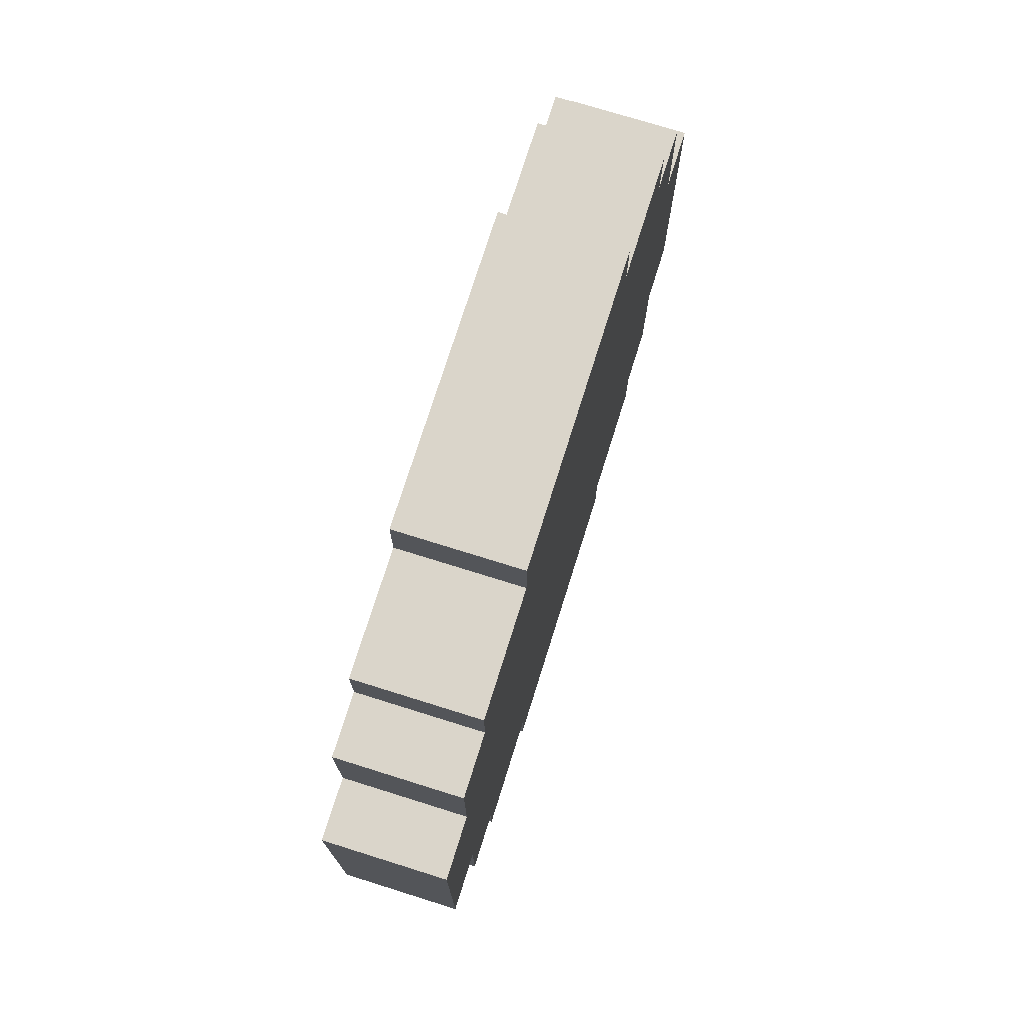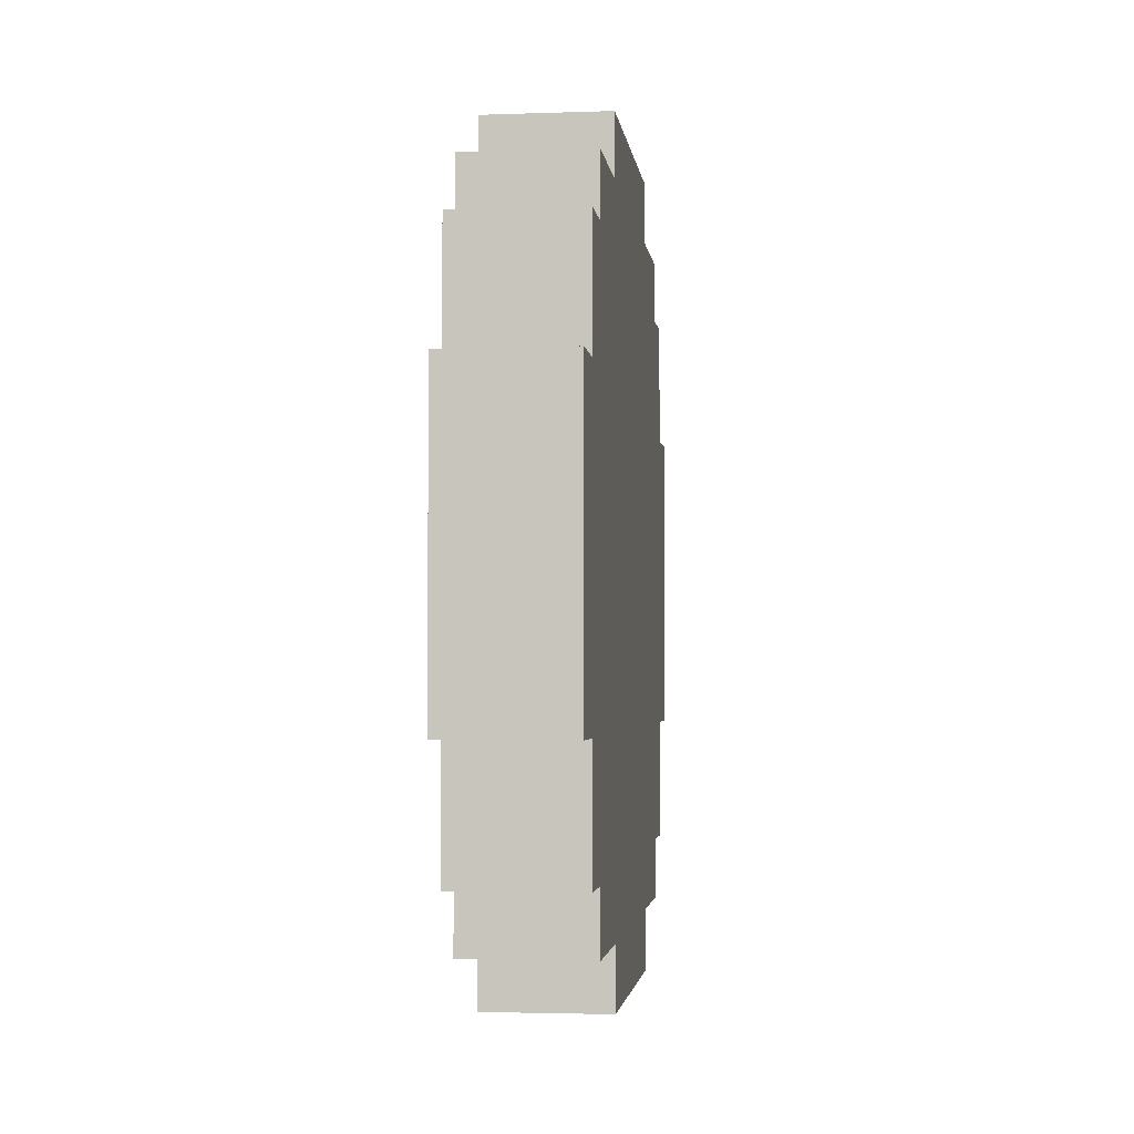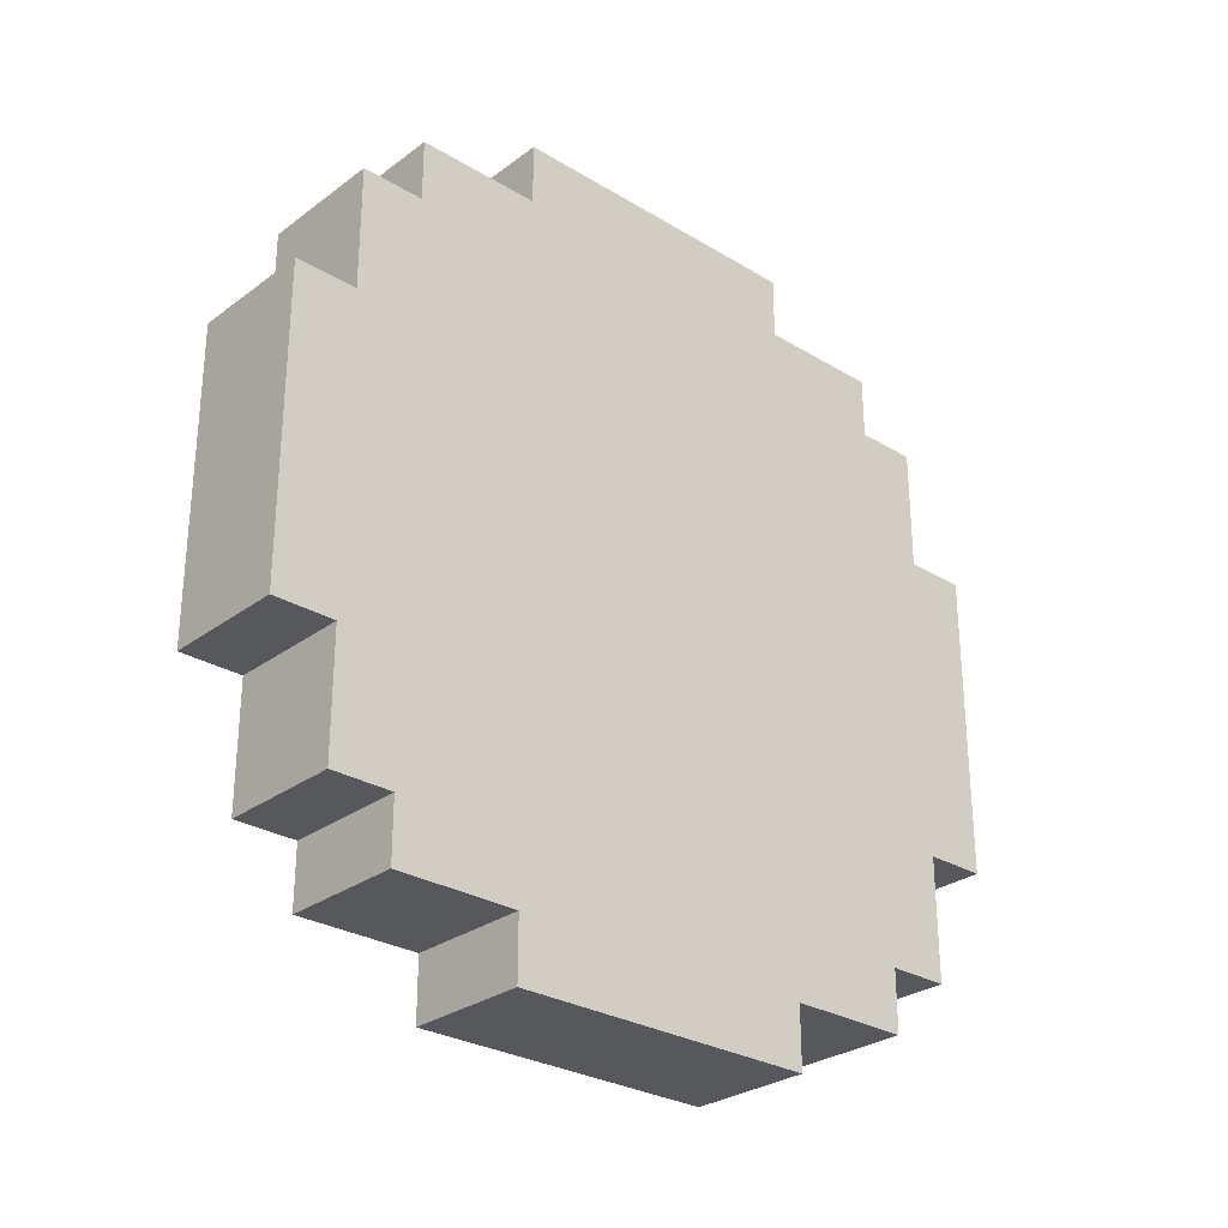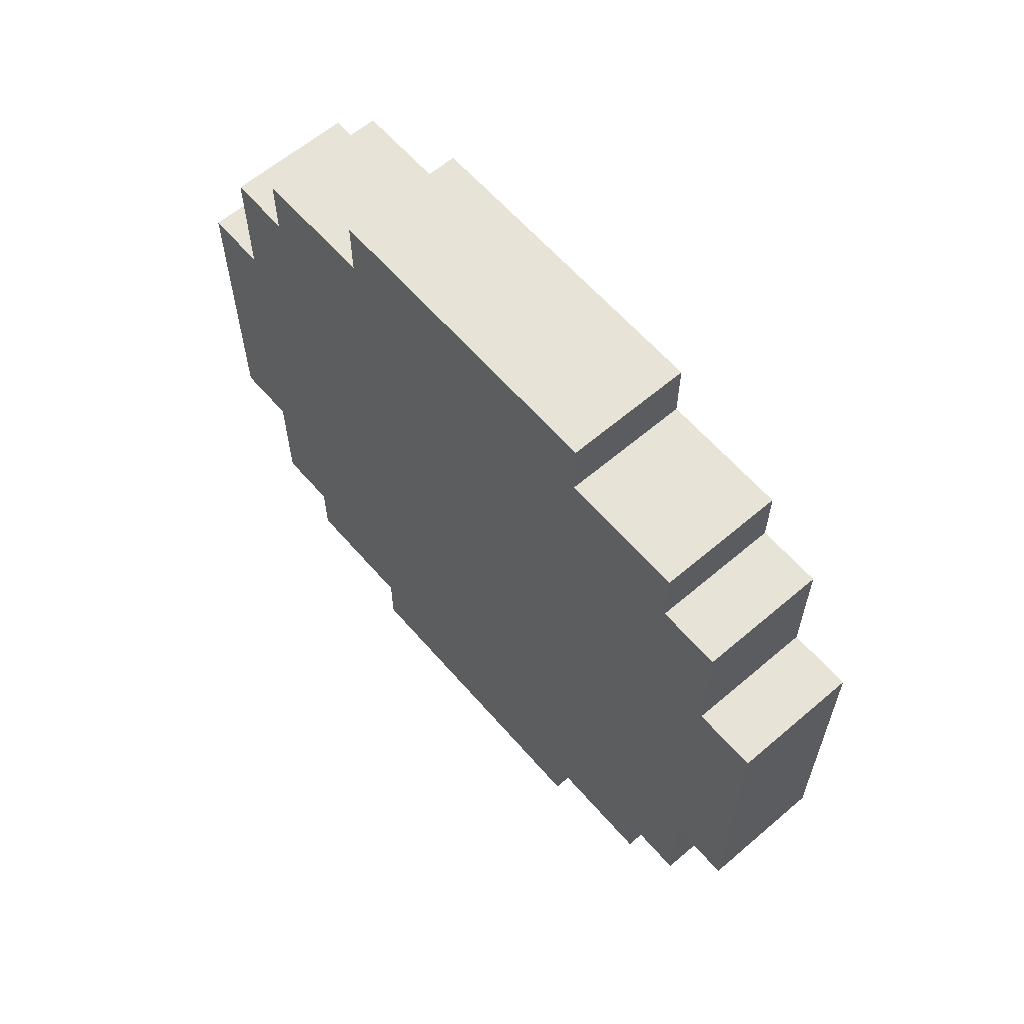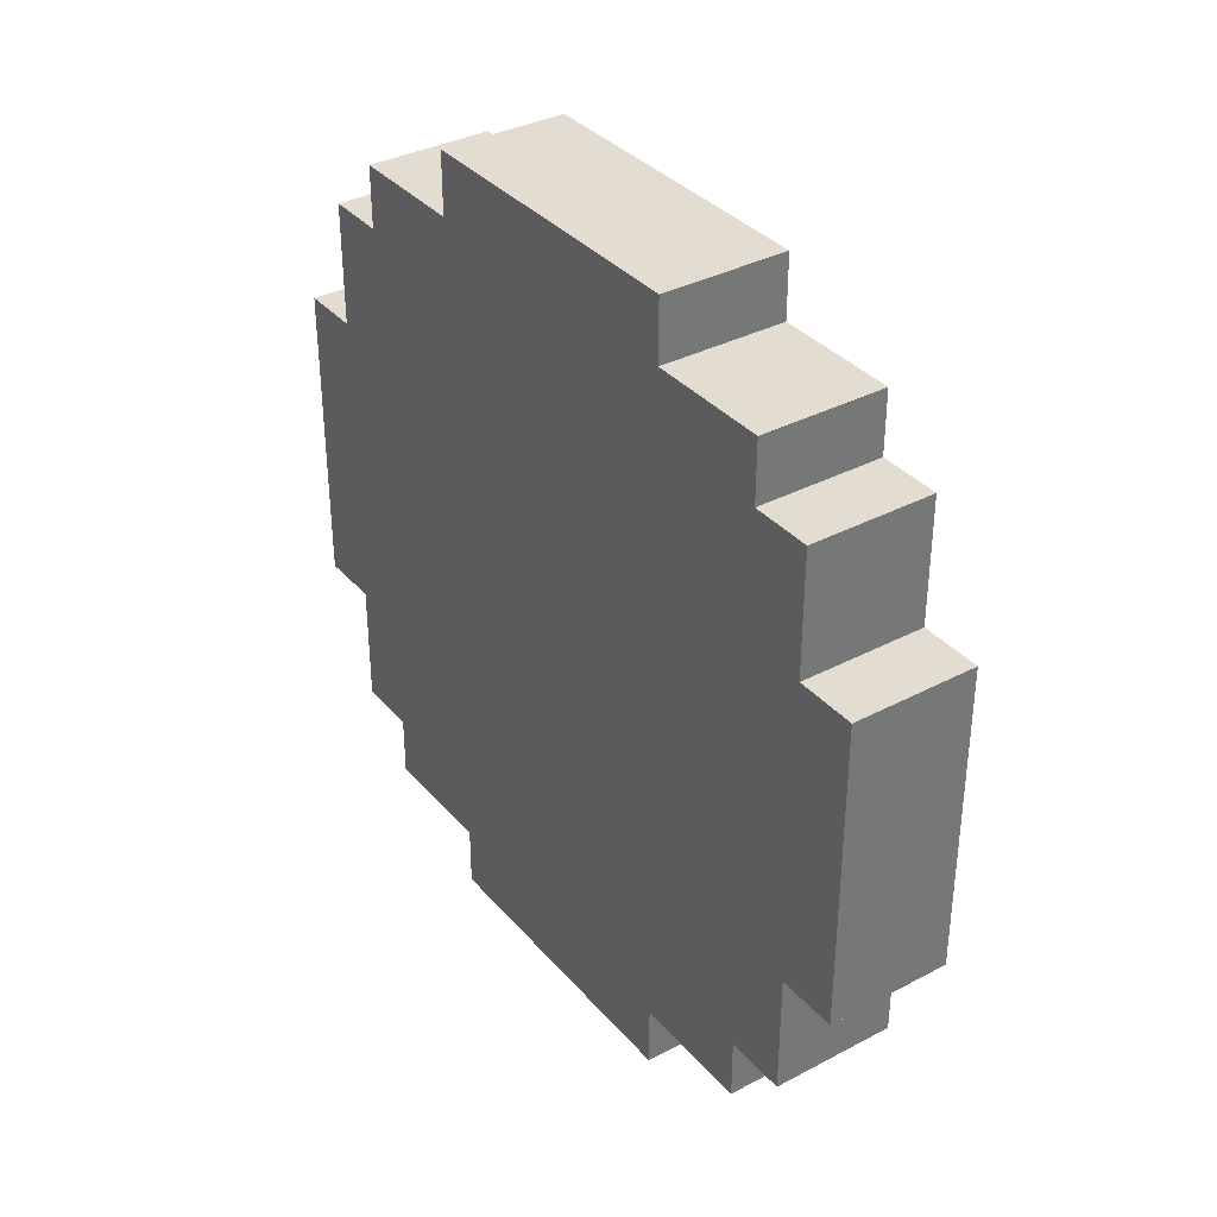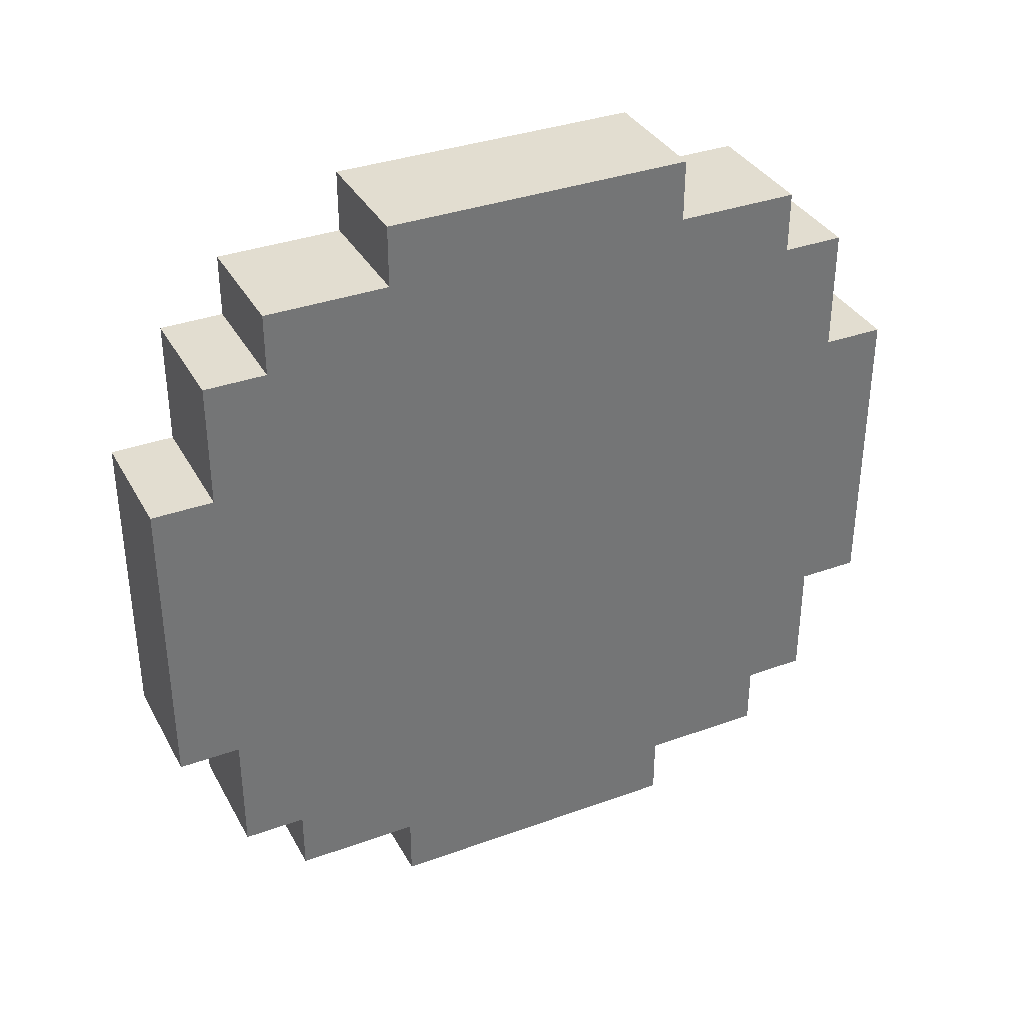
<metadata>
{"format":"obj","ext":"obj","renderer":"f3d","projection":"perspective","resolution":1024,"background":"white","views":[{"elev":74.2,"azim":17.4,"up":"+Y"},{"elev":-2.7,"azim":6.9,"up":"+Y"},{"elev":-28.5,"azim":47.8,"up":"+Z"},{"elev":61.9,"azim":139.1,"up":"+Z"},{"elev":35.3,"azim":145.1,"up":"+Z"},{"elev":35.3,"azim":64.4,"up":"+Y"}]}
</metadata>
<code>
o
v -0.1 0 0.2
v -0.1 0 -0.3
v -0.1 0.1 0.4
v -0.1 0.1 0.2
v -0.1 0.1 -0.3
v -0.1 0.1 -0.5
v -0.1 0.2 0.5
v -0.1 0.2 0.4
v -0.1 0.2 0.2
v -0.1 0.2 -0.3
v -0.1 0.2 -0.5
v -0.1 0.2 -0.6
v -0.1 0.4 0.6
v -0.1 0.4 0.5
v -0.1 0.4 0.4
v -0.1 0.4 0.3
v -0.1 0.4 0.1
v -0.1 0.4 5.96e-08
v -0.1 0.4 -0.1
v -0.1 0.4 -0.5
v -0.1 0.4 -0.6
v -0.1 0.4 -0.7
v -0.1 0.5 -0.1
v -0.1 0.5 -0.4
v -0.1 0.6 0.4
v -0.1 0.6 0.3
v -0.1 0.6 0.1
v -0.1 0.6 5.96e-08
v -0.1 0.6 -0.2
v -0.1 0.6 -0.4
v -0.1 0.6 -0.5
v -0.1 0.7 -0.1
v -0.1 0.7 -0.2
v -0.1 0.7 -0.4
v -0.1 0.8 0.4
v -0.1 0.8 0.3
v -0.1 0.8 0.1
v -0.1 0.8 5.96e-08
v -0.1 0.8 -0.4
v -0.1 0.8 -0.5
v -0.1 0.9 0.6
v -0.1 0.9 0.5
v -0.1 0.9 0.4
v -0.1 0.9 -0.1
v -0.1 0.9 -0.2
v -0.1 0.9 -0.4
v -0.1 0.9 -0.5
v -0.1 0.9 -0.6
v -0.1 0.9 -0.7
v -0.1 1 0.4
v -0.1 1 0.3
v -0.1 1 0.1
v -0.1 1 5.96e-08
v -0.1 1 -0.2
v -0.1 1 -0.4
v -0.1 1.1 0.5
v -0.1 1.1 0.4
v -0.1 1.1 0.2
v -0.1 1.1 -0.3
v -0.1 1.1 -0.5
v -0.1 1.1 -0.6
v -0.1 1.2 0.4
v -0.1 1.2 0.2
v -0.1 1.2 -0.3
v -0.1 1.2 -0.5
v -0.1 1.3 0.2
v -0.1 1.3 -0.3
v 0.1 0 0.2
v 0.1 0 -0.3
v 0.1 0.1 0.4
v 0.1 0.1 0.2
v 0.1 0.1 -0.3
v 0.1 0.1 -0.5
v 0.1 0.2 0.5
v 0.1 0.2 0.4
v 0.1 0.2 0.2
v 0.1 0.2 -0.3
v 0.1 0.2 -0.5
v 0.1 0.2 -0.6
v 0.1 0.4 0.6
v 0.1 0.4 0.5
v 0.1 0.4 0.4
v 0.1 0.4 5.96e-08
v 0.1 0.4 -0.1
v 0.1 0.4 -0.2
v 0.1 0.4 -0.4
v 0.1 0.4 -0.5
v 0.1 0.4 -0.6
v 0.1 0.4 -0.7
v 0.1 0.5 0.3
v 0.1 0.5 5.96e-08
v 0.1 0.6 0.4
v 0.1 0.6 0.3
v 0.1 0.6 0.1
v 0.1 0.6 -0.1
v 0.1 0.6 -0.2
v 0.1 0.6 -0.4
v 0.1 0.6 -0.5
v 0.1 0.7 0.3
v 0.1 0.7 0.1
v 0.1 0.7 5.96e-08
v 0.1 0.8 0.4
v 0.1 0.8 0.3
v 0.1 0.8 -0.1
v 0.1 0.8 -0.2
v 0.1 0.8 -0.4
v 0.1 0.8 -0.5
v 0.1 0.9 0.6
v 0.1 0.9 0.5
v 0.1 0.9 0.4
v 0.1 0.9 0.3
v 0.1 0.9 0.1
v 0.1 0.9 5.96e-08
v 0.1 0.9 -0.5
v 0.1 0.9 -0.6
v 0.1 0.9 -0.7
v 0.1 1 0.3
v 0.1 1 0.1
v 0.1 1 -0.1
v 0.1 1 -0.2
v 0.1 1 -0.4
v 0.1 1 -0.5
v 0.1 1.1 0.5
v 0.1 1.1 0.4
v 0.1 1.1 0.2
v 0.1 1.1 -0.3
v 0.1 1.1 -0.5
v 0.1 1.1 -0.6
v 0.1 1.2 0.4
v 0.1 1.2 0.2
v 0.1 1.2 -0.3
v 0.1 1.2 -0.5
v 0.1 1.3 0.2
v 0.1 1.3 -0.3
v -0.1 0.4 0.6
v -0.1 0.9 0.6
v 0.1 0.4 0.6
v 0.1 0.9 0.6
v -0.1 0.2 0.5
v -0.1 0.4 0.5
v -0.1 0.9 0.5
v -0.1 1.1 0.5
v 0.1 0.2 0.5
v 0.1 0.4 0.5
v 0.1 0.9 0.5
v 0.1 1.1 0.5
v -0.1 0.1 0.4
v -0.1 0.2 0.4
v -0.1 1.1 0.4
v -0.1 1.2 0.4
v 0.1 0.1 0.4
v 0.1 0.2 0.4
v 0.1 1.1 0.4
v 0.1 1.2 0.4
v -0.1 0 0.2
v -0.1 0.1 0.2
v -0.1 1.2 0.2
v -0.1 1.3 0.2
v 0.1 0 0.2
v 0.1 0.1 0.2
v 0.1 1.2 0.2
v 0.1 1.3 0.2
v -0.1 0 -0.3
v -0.1 0.1 -0.3
v -0.1 1.2 -0.3
v -0.1 1.3 -0.3
v 0.1 0 -0.3
v 0.1 0.1 -0.3
v 0.1 1.2 -0.3
v 0.1 1.3 -0.3
v -0.1 0.1 -0.5
v -0.1 0.2 -0.5
v -0.1 1.1 -0.5
v -0.1 1.2 -0.5
v 0.1 0.1 -0.5
v 0.1 0.2 -0.5
v 0.1 1.1 -0.5
v 0.1 1.2 -0.5
v -0.1 0.2 -0.6
v -0.1 0.4 -0.6
v -0.1 0.9 -0.6
v -0.1 1.1 -0.6
v 0.1 0.2 -0.6
v 0.1 0.4 -0.6
v 0.1 0.9 -0.6
v 0.1 1.1 -0.6
v -0.1 0.4 -0.7
v -0.1 0.9 -0.7
v 0.1 0.4 -0.7
v 0.1 0.9 -0.7
v -0.1 0 0.2
v 0.1 0 0.2
v -0.1 0 -0.3
v 0.1 0 -0.3
v -0.1 0.1 0.4
v 0.1 0.1 0.4
v -0.1 0.1 0.2
v 0.1 0.1 0.2
v -0.1 0.1 -0.3
v 0.1 0.1 -0.3
v -0.1 0.1 -0.5
v 0.1 0.1 -0.5
v -0.1 0.2 0.5
v 0.1 0.2 0.5
v -0.1 0.2 0.4
v 0.1 0.2 0.4
v -0.1 0.2 -0.5
v 0.1 0.2 -0.5
v -0.1 0.2 -0.6
v 0.1 0.2 -0.6
v -0.1 0.4 0.6
v 0.1 0.4 0.6
v -0.1 0.4 0.5
v 0.1 0.4 0.5
v -0.1 0.4 -0.6
v 0.1 0.4 -0.6
v -0.1 0.4 -0.7
v 0.1 0.4 -0.7
v -0.1 0.9 0.6
v 0.1 0.9 0.6
v -0.1 0.9 0.5
v 0.1 0.9 0.5
v -0.1 0.9 -0.6
v 0.1 0.9 -0.6
v -0.1 0.9 -0.7
v 0.1 0.9 -0.7
v -0.1 1.1 0.5
v 0.1 1.1 0.5
v -0.1 1.1 0.4
v 0.1 1.1 0.4
v -0.1 1.1 -0.5
v 0.1 1.1 -0.5
v -0.1 1.1 -0.6
v 0.1 1.1 -0.6
v -0.1 1.2 0.4
v 0.1 1.2 0.4
v -0.1 1.2 0.2
v 0.1 1.2 0.2
v -0.1 1.2 -0.3
v 0.1 1.2 -0.3
v -0.1 1.2 -0.5
v 0.1 1.2 -0.5
v -0.1 1.3 0.2
v 0.1 1.3 0.2
v -0.1 1.3 -0.3
v 0.1 1.3 -0.3
f 4 2 1
f 5 2 4
f 8 4 3
f 9 5 4
f 9 4 8
f 10 6 5
f 10 5 9
f 11 6 10
f 14 8 7
f 15 9 8
f 15 10 9
f 15 8 14
f 15 11 10
f 16 11 15
f 17 11 16
f 18 11 17
f 19 11 18
f 20 12 11
f 20 11 19
f 21 12 20
f 23 19 18
f 23 20 19
f 24 20 23
f 25 15 14
f 25 16 15
f 26 17 16
f 26 16 25
f 27 18 17
f 27 17 26
f 28 24 23
f 28 18 27
f 28 23 18
f 29 24 28
f 30 20 24
f 30 24 29
f 31 21 20
f 31 20 30
f 32 29 28
f 32 28 27
f 33 30 29
f 33 29 32
f 34 31 30
f 34 30 33
f 35 25 14
f 35 26 25
f 36 27 26
f 36 26 35
f 37 32 27
f 37 27 36
f 38 32 37
f 39 31 34
f 39 34 33
f 40 21 31
f 40 31 39
f 41 14 13
f 42 35 14
f 42 14 41
f 43 36 35
f 43 35 42
f 44 32 38
f 44 33 32
f 45 39 33
f 45 33 44
f 46 40 39
f 46 39 45
f 47 21 40
f 47 40 46
f 48 22 21
f 48 21 47
f 49 22 48
f 50 36 43
f 50 43 42
f 51 37 36
f 51 36 50
f 52 38 37
f 52 37 51
f 53 44 38
f 53 38 52
f 53 45 44
f 54 46 45
f 54 45 53
f 55 47 46
f 55 46 54
f 56 50 42
f 57 53 52
f 57 50 56
f 57 54 53
f 57 55 54
f 57 52 51
f 57 51 50
f 58 55 57
f 59 55 58
f 60 47 55
f 60 55 59
f 60 48 47
f 61 48 60
f 62 58 57
f 63 59 58
f 63 58 62
f 64 60 59
f 64 59 63
f 65 60 64
f 66 64 63
f 67 64 66
f 68 69 71
f 71 69 72
f 70 71 75
f 71 72 76
f 75 71 76
f 72 73 77
f 76 72 77
f 77 73 78
f 74 75 81
f 75 76 82
f 76 77 82
f 81 75 82
f 77 78 82
f 82 78 83
f 83 78 84
f 84 78 85
f 85 78 86
f 78 79 87
f 86 78 87
f 87 79 88
f 82 83 90
f 83 84 91
f 90 83 91
f 81 82 92
f 82 90 92
f 90 91 93
f 92 90 93
f 93 91 94
f 91 84 95
f 94 91 95
f 84 85 95
f 85 86 96
f 95 85 96
f 86 87 97
f 96 86 97
f 87 88 98
f 97 87 98
f 93 94 99
f 92 93 99
f 94 95 100
f 99 94 100
f 95 96 100
f 100 96 101
f 92 99 102
f 81 92 102
f 99 100 102
f 102 100 103
f 101 96 104
f 96 97 105
f 104 96 105
f 97 98 106
f 105 97 106
f 98 88 107
f 106 98 107
f 80 81 108
f 81 102 109
f 108 81 109
f 102 103 110
f 109 102 110
f 103 100 111
f 110 103 111
f 100 101 112
f 111 100 112
f 101 104 113
f 112 101 113
f 107 88 114
f 106 107 114
f 88 89 115
f 114 88 115
f 115 89 116
f 110 111 117
f 111 112 117
f 112 113 118
f 117 112 118
f 113 104 119
f 118 113 119
f 104 105 119
f 105 106 120
f 119 105 120
f 106 114 121
f 120 106 121
f 114 115 122
f 121 114 122
f 109 110 123
f 117 118 124
f 123 110 124
f 118 119 124
f 121 122 124
f 119 120 124
f 120 121 124
f 110 117 124
f 124 122 125
f 125 122 126
f 122 115 127
f 126 122 127
f 127 115 128
f 124 125 129
f 125 126 130
f 129 125 130
f 126 127 131
f 130 126 131
f 131 127 132
f 130 131 133
f 133 131 134
f 137 136 135
f 138 136 137
f 143 140 139
f 144 140 143
f 145 142 141
f 146 142 145
f 151 148 147
f 152 148 151
f 153 150 149
f 154 150 153
f 159 156 155
f 160 156 159
f 161 158 157
f 162 158 161
f 163 164 167
f 167 164 168
f 165 166 169
f 169 166 170
f 171 172 175
f 175 172 176
f 173 174 177
f 177 174 178
f 179 180 183
f 183 180 184
f 181 182 185
f 185 182 186
f 187 188 189
f 189 188 190
f 193 192 191
f 194 192 193
f 197 196 195
f 198 196 197
f 201 200 199
f 202 200 201
f 205 204 203
f 206 204 205
f 209 208 207
f 210 208 209
f 213 212 211
f 214 212 213
f 217 216 215
f 218 216 217
f 219 220 221
f 221 220 222
f 223 224 225
f 225 224 226
f 227 228 229
f 229 228 230
f 231 232 233
f 233 232 234
f 235 236 237
f 237 236 238
f 239 240 241
f 241 240 242
f 243 244 245
f 245 244 246

</code>
